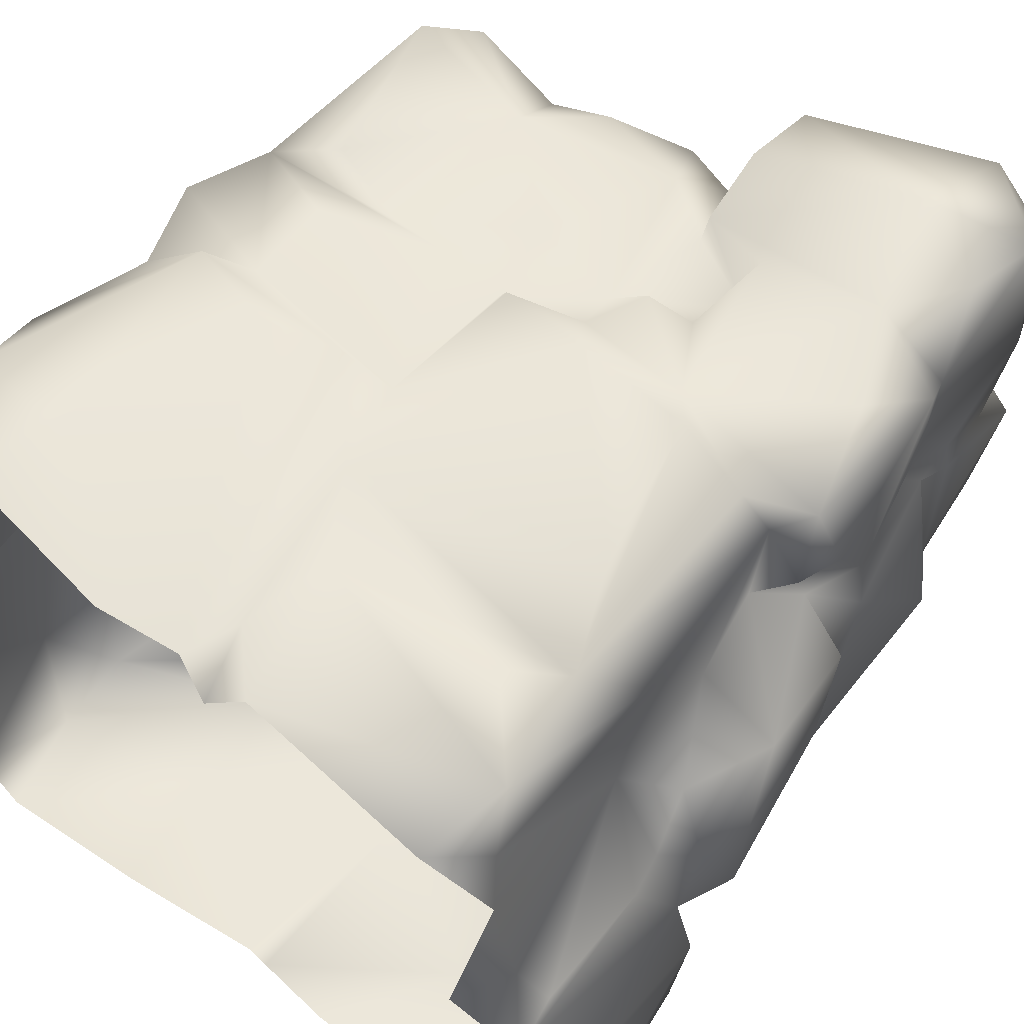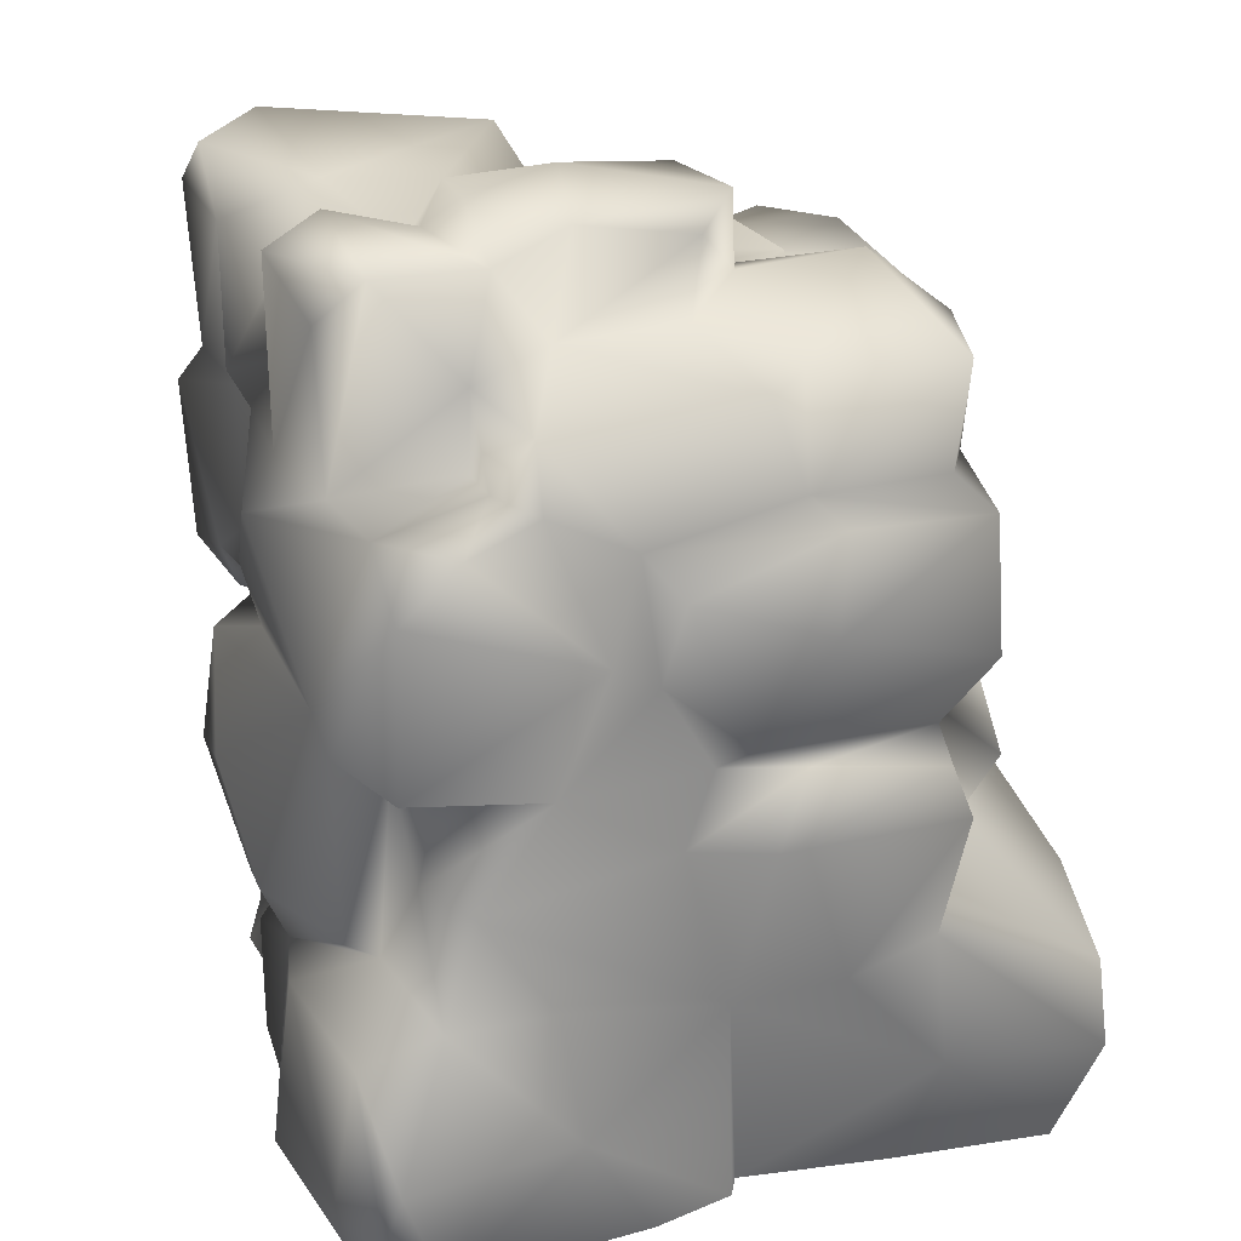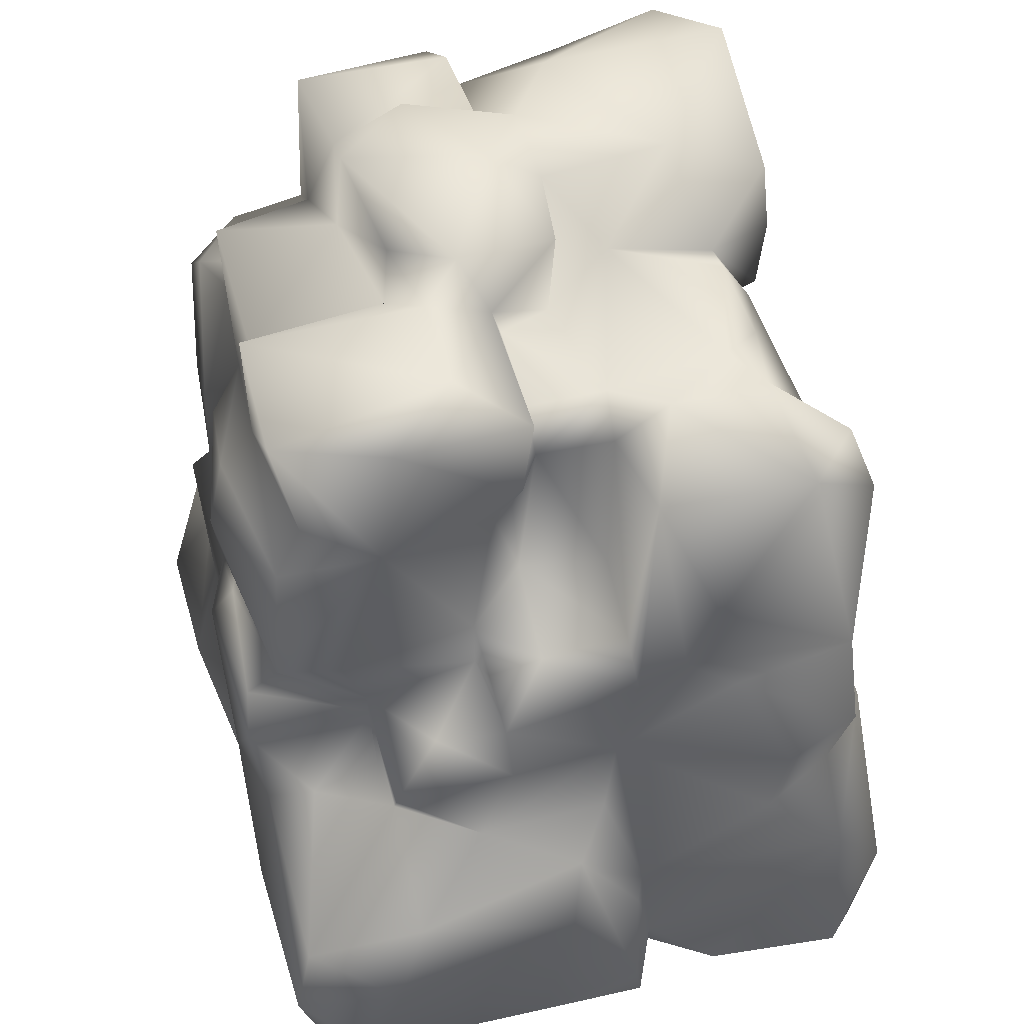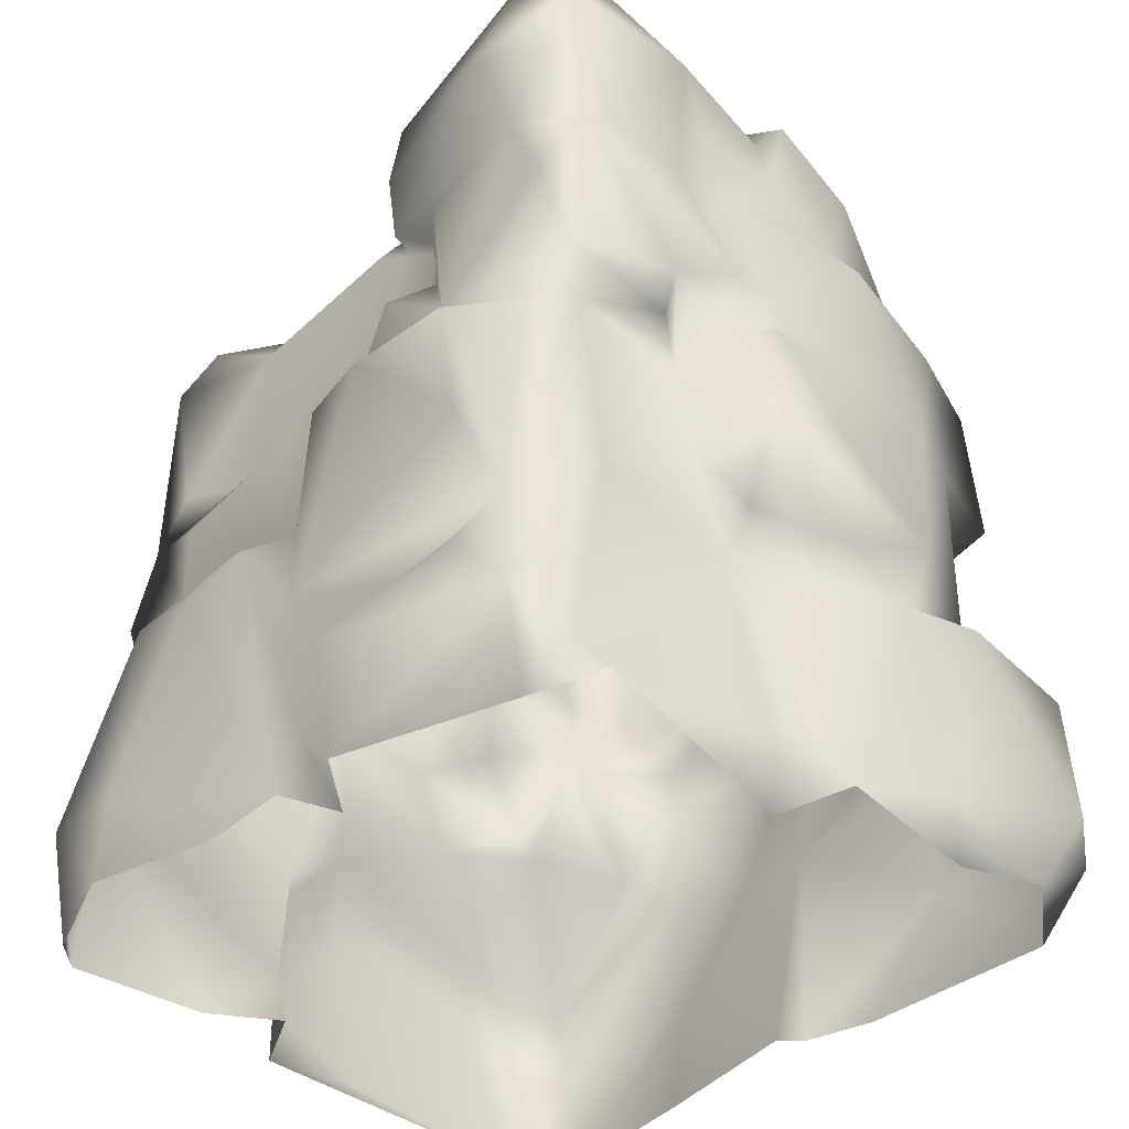
<metadata>
{"format":"obj","ext":"obj","renderer":"f3d","projection":"perspective","resolution":1024,"background":"white","views":[{"elev":58.6,"azim":37.7,"up":"+Z"},{"elev":27.0,"azim":158.6,"up":"+Y"},{"elev":44.7,"azim":-105.7,"up":"+Y"},{"elev":-39.1,"azim":45.8,"up":"+Y"}]}
</metadata>
<code>
g rockStairsRub02
v 0.03754 1.948 -0.2669
v 0.06123 1.776 -0.2736
v 0.3608 1.791 -0.3171
v 0.3152 2.015 -0.3069
v 0.4698 1.945 -0.2918
v 0.5366 1.744 -0.3528
v 0.7171 1.968 -0.3256
v 0.8116 1.551 -0.3242
v 0.5376 1.564 -0.3385
v 0.5417 1.575 -0.4689
v 0.4937 1.729 -0.5901
v 0.4757 1.563 -0.5782
v 0.2919 1.469 -0.5947
v 0.03371 1.742 -0.5983
v 0.7965 1.854 -0.2237
v 0.82 1.922 0.02322
v 0.8465 1.555 -0.08603
v 0.3798 1.284 -0.679
v 0.6436 1.525 -0.622
v -0.03369 1.545 -0.6209
v -0.01515 1.801 -0.6269
v -0.3565 1.778 -0.6342
v -0.3587 1.521 -0.5797
v -0.4232 1.455 -0.651
v -0.07951 1.502 -0.7079
v -0.05026 1.299 -0.7442
v -0.4358 1.154 -0.6737
v 0.2302 1.391 -0.6763
v 0.1073 1.079 -0.7198
v -0.3152 1.021 -0.655
v 0.27 1.21 -0.6485
v 0.4893 1.021 -0.6712
v 0.1607 1.018 -0.6539
v -0.3152 1.021 -0.655
v 0.7924 1.062 -0.6457
v 0.7765 1.418 -0.6294
v 0.7824 1.54 -0.5061
v 0.8653 1.12 -0.3372
v 0.8574 1.058 -0.4199
v 0.6886 1.021 -0.5572
v 0.9176 1.441 -0.09157
v 0.8133 1.525 0.2127
v 0.7385 0.83 -0.5743
v 0.7349 1.016 -0.4117
v 0.6886 1.021 -0.5572
v 0.87 1.214 0.1644
v 0.7388 1.542 0.06448
v 0.8066 1.675 0.07456
v 0.7935 1.824 0.08669
v 0.8346 1.571 0.316
v 0.8215 1.869 0.3685
v 0.8483 0.6405 -0.4246
v 0.7706 0.5815 -0.4077
v 0.8983 0.5258 -0.1854
v 0.7232 0.5489 -0.6662
v 0.9549 0.6567 -0.1913
v 0.6649 0.8203 -0.7041
v 0.24 0.8711 -0.6956
v 0.1334 0.4871 -0.6848
v 0.4973 0.56 -0.6938
v -0.01632 1.013 -0.7074
v -0.3152 1.021 -0.655
v 0.06807 0.864 -0.7581
v -0.3118 0.9653 -0.7328
v -0.3542 0.8477 -0.748
v -0.0926 0.5318 -0.7487
v -0.3113 0.5614 -0.7095
v -0.3225 0.2721 -0.7526
v -0.7105 0.2102 -0.7411
v -0.7045 0.4014 -0.7015
v -0.6299 -0.04462 -0.6795
v -0.2646 -0.03407 -0.6429
v 0.08446 -0.004273 -0.6187
v 0.1186 0.004369 -0.6786
v 0.4737 0.2968 -0.7723
v 0.298 -0.01165 -0.6989
v 0.754 -0.007098 -0.7165
v 0.851 0.27 -0.7704
v 0.8794 0.1323 -0.7285
v 0.9053 -0.009387 -0.5218
v 0.9073 0.5226 -0.6721
v 0.7706 0.5815 -0.4077
v 0.9496 0.1852 -0.6359
v 0.9434 0.5276 -0.3445
v 0.8983 0.5258 -0.1854
v 0.953 0.01804 -0.1718
v 0.8658 -0.04518 -0.3023
v 0.8752 -0.0102 0.02478
v 0.8824 0.3719 0.1349
v 0.845 0.503 0.05496
v 0.7069 0.5419 0.1858
v 0.8805 0.08404 0.1473
v 0.9188 0.566 0.03613
v 0.8499 0.5737 0.2593
v 0.9444 0.7601 0.283
v 0.845 0.503 0.05496
v 0.804 0.07659 0.1787
v 0.7039 -0.01765 0.0695
v 0.7996 0.01126 0.614
v 0.9629 0.8134 0.09164
v 0.9205 1.053 0.2113
v 0.8548 1.111 0.06523
v 0.7963 1.083 0.3015
v 0.7482 0.7775 0.3431
v 0.753 0.07883 0.6736
v 0.6468 -0.01883 0.6921
v 0.7281 0.1438 0.8178
v 0.7444 0.58 0.5708
v 0.6735 0.4248 0.7708
v 0.7389 0.9873 0.6314
v 0.6732 0.9757 0.7143
v 0.8275 1.016 0.7392
v 0.7025 1.011 0.3068
v 0.8074 1.021 0.4473
v 0.8432 1.12 0.4471
v 0.8491 1.4 0.7175
v 0.8358 1.261 0.2283
v 0.802 1.51 0.3817
v 0.8132 1.509 0.6163
v 0.765 1.454 0.2612
v 0.8083 1.849 0.7192
v -0.3118 1.213 -0.05432
v -0.6009 1.221 0.1238
v -0.6203 1.222 -0.08715
v -0.358 1.218 0.1519
v 0.8215 1.869 0.3685
v 0.6304 1.966 0.2742
v 0.7935 1.824 0.08669
v 0.7928 1.959 0.6092
v 0.8083 1.849 0.7192
v 0.6349 1.979 0.7387
v 0.2052 1.984 0.4522
v 0.2201 1.857 0.7103
v 0.4191 1.979 0.142
v 0.2211 1.938 0.1498
v 0.5208 1.871 0.09087
v 0.7935 1.824 0.08669
v 0.2227 2.025 0.02028
v -0.05559 1.971 0.102
v -0.08162 1.986 -0.1341
v 0.3152 2.015 -0.3069
v 0.03754 1.948 -0.2669
v 0.4667 2.029 -0.124
v 0.4698 1.945 -0.2918
v 0.5269 1.955 -0.04666
v 0.6954 1.982 0.04282
v 0.7935 1.824 0.08669
v 0.7171 1.968 -0.3256
v 0.82 1.922 0.02322
v 0.7824 1.54 -0.5061
v 0.8116 1.551 -0.3242
v 0.5376 1.564 -0.3385
v 0.5417 1.575 -0.4689
v 0.6436 1.525 -0.622
v 0.4757 1.563 -0.5782
v -0.3118 1.213 -0.05432
v -0.6203 1.222 -0.08715
v -0.4256 1.162 -0.1971
v -0.358 1.218 0.1519
v -0.3256 1.582 -0.0197
v -0.3496 1.6 0.1607
v -0.6009 1.221 0.1238
v -0.6155 1.634 0.1792
v -0.3098 1.481 -0.07613
v -0.4004 1.549 -0.07176
v -0.275 1.689 -0.02663
v -0.3892 1.73 -0.04195
v -0.4421 1.769 -0.3758
v -0.4601 1.486 -0.4127
v -0.3565 1.778 -0.6342
v -0.3587 1.521 -0.5797
v -0.4232 1.455 -0.651
v -0.4358 1.154 -0.6737
v -0.3651 1.447 -0.1313
v -0.3118 1.213 -0.05432
v -0.4256 1.162 -0.1971
v -0.4701 1.152 -0.5263
v -0.3966 0.9549 -0.4601
v -0.3152 1.021 -0.655
v -0.4076 1.017 -0.1913
v -0.4256 1.162 -0.1971
v -0.3472 0.8423 -0.4383
v -0.3118 0.9653 -0.7328
v -0.3542 0.8477 -0.748
v -0.3648 0.6047 -0.6015
v -0.3113 0.5614 -0.7095
v -0.7045 0.4014 -0.7015
v -0.3576 0.6574 -0.4351
v -0.499 0.6494 -0.426
v -0.5866 0.7784 -0.4367
v -0.5694 0.9508 -0.3317
v -0.6057 0.9683 -0.1691
v -0.7595 0.4729 -0.4234
v -0.6386 0.6517 -0.2407
v -0.6431 0.8521 -0.1609
v -0.6201 0.8405 0.1057
v -0.6364 0.6547 0.07345
v -0.7478 0.5899 -0.01666
v -0.7947 0.2725 -0.4946
v -0.7105 0.2102 -0.7411
v -0.7274 0.4606 0.1503
v -0.7717 0.3745 -0.03757
v -0.7144 -0.04538 -0.5608
v -0.6299 -0.04462 -0.6795
v -0.7616 0.01385 -0.1105
v -0.7394 -0.02871 0.1609
v -0.7867 0.1241 0.1262
v -0.7791 0.4267 0.1245
v -0.6851 0.1535 0.1955
v -0.7582 0.4512 0.6707
v -0.6103 -0.004205 0.223
v -0.7162 0.0003362 0.3712
v -0.7411 -0.009489 0.7018
v -0.7612 0.6742 0.4592
v -0.6766 0.2416 0.8279
v -0.6562 -0.02578 0.7841
v -0.4787 0.02139 0.8444
v -0.4527 0.217 0.8513
v -0.1228 -0.02979 0.8147
v 0.06488 -0.004846 0.8009
v -0.5384 0.7467 0.7712
v -0.6918 0.7246 0.6322
v -0.7239 0.7817 0.5221
v -0.3067 0.6683 0.8151
v -0.1223 0.7088 0.8143
v -0.4397 0.7992 0.7285
v -0.02326 0.7347 0.7422
v 0.04474 0.5106 0.7875
v 0.1138 0.1181 0.7962
v 0.1192 -0.01429 0.6777
v 0.2332 -0.008819 0.8124
v -0.7327 0.9058 0.6722
v 0.1626 0.3099 0.8156
v -0.6989 1.083 0.3677
v -0.6523 1.088 0.6756
v -0.4347 0.995 0.7386
v -0.6529 1.132 0.2588
v 0.7281 0.1438 0.8178
v 0.6468 -0.01883 0.6921
v 0.5654 0.329 0.8193
v 0.6735 0.4248 0.7708
v 0.3649 0.3981 0.7343
v -0.1696 1.091 0.7067
v -0.6609 1.094 0.1384
v 0.5847 0.6497 0.8333
v 0.2426 1.007 0.8247
v 0.524 0.9764 0.8279
v 0.6732 0.9757 0.7143
v 0.4481 1.078 0.7564
v 0.8275 1.016 0.7392
v 0.7581 1.265 0.7691
v 0.6538 1.495 0.7635
v 0.8491 1.4 0.7175
v 0.8132 1.509 0.6163
v 0.7742 1.659 0.7594
v 0.8083 1.849 0.7192
v 0.5731 1.765 0.7874
v 0.6349 1.979 0.7387
v 0.2201 1.857 0.7103
v 0.2198 1.5 0.7133
v 0.1991 1.691 0.7228
v 0.1524 1.682 0.5646
v 0.2052 1.984 0.4522
v 0.1441 1.753 0.2903
v 0.2211 1.938 0.1498
v -0.02316 1.742 0.09632
v -0.05559 1.971 0.102
v -0.06263 1.798 -0.04977
v -0.03939 1.714 -0.02243
v -0.08162 1.986 -0.1341
v -0.05586 1.845 -0.2057
v 0.03754 1.948 -0.2669
v 0.06123 1.776 -0.2736
v 0.216 1.479 0.6534
v 0.3617 1.427 0.6053
v 0.3831 1.452 0.7386
v 0.06954 1.594 0.6339
v 0.1625 1.223 0.6744
v 0.3617 1.427 0.6053
v 0.01384 1.744 0.5401
v -0.1853 1.701 0.5532
v -0.2883 1.501 0.6656
v -0.3162 1.661 0.5394
v -0.4977 1.641 0.6746
v 0.3413 1.272 0.6878
v 0.3617 1.427 0.6053
v 0.2542 1.229 0.7572
v 0.1874 1.101 0.7484
v -0.04448 1.261 0.7077
v 0.01867 1.059 0.7555
v -0.02105 1.08 0.6831
v -0.3378 1.126 0.6504
v -0.5224 1.176 0.6969
v -0.6038 1.555 0.6979
v -0.6393 1.636 0.5425
v -0.6657 1.303 0.3241
v -0.5655 1.14 -0.1983
v -0.4076 1.017 -0.1913
v -0.3966 0.9549 -0.4601
v -0.06263 1.798 -0.04977
v -0.275 1.689 -0.02663
v -0.3892 1.73 -0.04195
v -0.3351 1.857 -0.211
v -0.4421 1.769 -0.3758
v -0.3565 1.778 -0.6342
v -0.01515 1.801 -0.6269
v -0.05586 1.845 -0.2057
v 0.06123 1.776 -0.2736
v 0.03371 1.742 -0.5983
v 0.3608 1.791 -0.3171
v 0.4937 1.729 -0.5901
v 0.5366 1.744 -0.3528
v -0.03939 1.714 -0.02243
v -0.275 1.689 -0.02663
v -0.275 1.689 -0.02663
v -0.3223 1.734 0.1463
v -0.3256 1.582 -0.0197
v -0.02316 1.742 0.09632
v -0.3496 1.6 0.1607
v 0.1441 1.753 0.2903
v -0.3379 1.67 0.296
v -0.6155 1.634 0.1792
v -0.6393 1.636 0.5425
v -0.2819 1.743 0.4455
v -0.3162 1.661 0.5394
v -0.4977 1.641 0.6746
v -0.1853 1.701 0.5532
v 0.01384 1.744 0.5401
v 0.1524 1.682 0.5646
g rockStairsRub02_0
f 3 2 1
f 4 3 1
f 5 3 4
f 3 5 6
f 7 6 5
f 7 8 6
f 8 9 6
f 9 10 6
f 6 10 11
f 10 12 11
f 11 12 13
f 14 11 13
f 7 15 8
f 7 16 15
f 17 8 15
f 16 17 15
f 12 18 13
f 19 18 12
f 14 13 20
f 14 20 21
f 20 22 21
f 20 23 22
f 24 23 20
f 24 20 25
f 20 13 25
f 25 26 24
f 26 27 24
f 13 28 25
f 28 26 25
f 26 29 27
f 28 29 26
f 30 27 29
f 31 28 13
f 29 28 31
f 13 18 31
f 18 32 31
f 33 29 31
f 31 32 33
f 33 34 29
f 35 32 18
f 35 18 36
f 18 19 36
f 36 19 37
f 37 38 36
f 38 39 36
f 39 35 36
f 40 32 35
f 35 39 40
f 41 38 37
f 8 41 37
f 8 17 41
f 42 41 17
f 40 43 32
f 39 44 40
f 44 43 45
f 46 38 41
f 42 46 41
f 42 17 47
f 47 17 48
f 42 47 48
f 16 48 17
f 48 16 49
f 49 50 48
f 42 48 50
f 51 50 49
f 39 52 44
f 53 43 44
f 52 53 44
f 52 54 53
f 43 53 55
f 39 56 52
f 52 56 54
f 38 56 39
f 57 43 55
f 43 57 32
f 32 57 58
f 57 59 58
f 57 60 59
f 57 55 60
f 58 33 32
f 61 33 58
f 61 62 33
f 58 63 61
f 59 63 58
f 63 64 61
f 64 30 61
f 63 65 64
f 63 66 65
f 63 59 66
f 65 66 67
f 67 66 68
f 66 59 68
f 67 68 69
f 70 67 69
f 68 71 69
f 68 72 71
f 73 72 68
f 59 73 68
f 59 74 73
f 59 75 74
f 74 75 76
f 59 60 75
f 75 77 76
f 60 55 75
f 77 75 78
f 78 75 55
f 77 78 79
f 79 80 77
f 78 55 81
f 78 81 79
f 55 82 81
f 83 80 79
f 79 81 83
f 81 82 84
f 83 81 84
f 82 85 84
f 86 80 83
f 86 83 84
f 80 86 87
f 54 86 84
f 87 86 88
f 88 86 54
f 89 88 54
f 90 89 54
f 90 91 89
f 92 89 91
f 92 88 89
f 54 93 90
f 90 93 94
f 94 93 95
f 54 56 93
f 95 93 56
f 94 91 96
f 97 88 92
f 97 92 91
f 98 88 97
f 98 97 99
f 97 91 99
f 95 56 100
f 38 100 56
f 100 38 101
f 101 95 100
f 102 101 38
f 46 102 38
f 103 101 102
f 103 102 46
f 95 101 103
f 104 94 95
f 104 91 94
f 99 91 105
f 106 99 105
f 107 106 105
f 105 91 108
f 107 105 108
f 91 104 108
f 109 107 108
f 108 110 109
f 110 108 104
f 109 110 111
f 112 111 110
f 95 113 104
f 110 104 113
f 113 95 103
f 110 114 112
f 114 110 113
f 112 114 115
f 113 115 114
f 115 113 103
f 112 115 116
f 115 103 117
f 116 115 117
f 103 46 117
f 117 46 42
f 116 117 118
f 119 116 118
f 120 117 42
f 120 118 117
f 50 120 42
f 118 120 50
f 118 50 51
f 119 118 51
f 121 119 51
f 124 123 122
f 123 125 122
f 128 127 126
f 126 127 129
f 130 126 129
f 130 129 131
f 131 129 127
f 132 131 127
f 131 132 133
f 132 127 134
f 134 135 132
f 136 134 127
f 136 127 137
f 135 134 138
f 138 139 135
f 140 139 138
f 138 141 140
f 142 140 141
f 138 143 141
f 138 134 143
f 141 143 144
f 143 134 145
f 136 145 134
f 143 145 144
f 145 136 146
f 144 145 146
f 146 136 147
f 144 146 148
f 146 147 149
f 148 146 149
f 152 151 150
f 153 152 150
f 153 150 154
f 155 153 154
f 158 157 156
f 160 156 159
f 161 160 159
f 162 161 159
f 161 162 163
f 160 164 156
f 165 164 160
f 165 160 166
f 165 166 167
f 168 165 167
f 169 165 168
f 169 168 170
f 171 169 170
f 172 169 171
f 173 169 172
f 165 174 164
f 165 169 174
f 174 175 164
f 156 174 176
f 169 176 174
f 173 177 169
f 176 169 177
f 178 177 173
f 179 178 173
f 177 178 180
f 177 180 181
f 178 179 182
f 179 183 182
f 183 184 182
f 184 185 182
f 184 186 185
f 187 185 186
f 182 185 188
f 178 182 188
f 189 188 185
f 189 178 188
f 189 185 187
f 178 189 190
f 178 190 191
f 191 192 180
f 189 187 193
f 194 190 189
f 189 193 194
f 191 190 195
f 190 194 195
f 192 191 195
f 195 194 196
f 195 196 192
f 194 197 196
f 197 194 198
f 198 194 193
f 187 199 193
f 187 200 199
f 196 197 201
f 198 201 197
f 193 199 202
f 193 202 198
f 199 200 203
f 204 203 200
f 203 205 199
f 202 199 205
f 206 205 203
f 205 207 202
f 198 202 207
f 205 206 207
f 198 207 208
f 207 206 208
f 201 198 208
f 208 206 209
f 201 208 209
f 209 210 201
f 211 209 206
f 211 212 209
f 212 210 209
f 210 212 213
f 201 210 214
f 196 201 214
f 213 215 210
f 216 215 213
f 215 216 217
f 217 218 215
f 218 217 219
f 219 220 218
f 221 210 215
f 221 215 218
f 222 214 210
f 222 210 221
f 196 214 223
f 223 214 222
f 218 220 224
f 221 218 224
f 224 220 225
f 225 221 224
f 222 221 226
f 225 226 221
f 225 227 226
f 228 227 225
f 220 229 225
f 225 229 228
f 230 229 220
f 229 230 231
f 232 223 222
f 232 222 226
f 229 231 233
f 229 233 228
f 223 232 234
f 196 223 234
f 232 226 235
f 232 235 234
f 235 226 236
f 226 227 236
f 234 235 237
f 196 234 237
f 233 231 238
f 239 238 231
f 240 233 238
f 241 240 238
f 233 240 242
f 240 241 242
f 233 242 228
f 228 242 241
f 236 227 243
f 236 243 235
f 244 196 237
f 192 196 244
f 228 241 245
f 245 246 228
f 228 246 227
f 247 245 241
f 246 245 247
f 241 248 247
f 248 249 247
f 246 247 249
f 248 250 249
f 249 250 251
f 249 251 252
f 250 253 251
f 252 251 253
f 253 254 252
f 252 254 255
f 255 254 256
f 257 255 256
f 257 252 255
f 257 256 258
f 259 257 258
f 260 252 257
f 261 257 259
f 261 260 257
f 262 261 259
f 262 260 261
f 262 259 263
f 264 262 263
f 265 264 263
f 266 264 265
f 267 266 265
f 268 266 267
f 268 269 266
f 270 268 267
f 271 268 270
f 272 271 270
f 272 273 271
f 262 274 260
f 274 275 260
f 275 276 260
f 260 276 252
f 276 249 252
f 262 277 274
f 278 274 277
f 278 279 274
f 280 277 262
f 277 280 281
f 277 281 282
f 283 282 281
f 284 282 283
f 285 249 276
f 286 285 276
f 278 285 286
f 287 249 285
f 278 287 285
f 288 249 287
f 287 278 288
f 288 246 249
f 278 277 289
f 282 289 277
f 288 290 246
f 290 227 246
f 291 288 278
f 288 291 290
f 290 291 227
f 291 278 289
f 227 291 243
f 243 291 289
f 292 243 289
f 282 292 289
f 243 292 235
f 293 292 282
f 293 235 292
f 294 293 282
f 235 293 294
f 284 294 282
f 294 284 295
f 294 295 235
f 296 235 295
f 237 235 296
f 295 163 296
f 237 296 163
f 244 237 163
f 163 162 244
f 244 162 157
f 192 244 157
f 192 157 297
f 297 157 176
f 298 192 297
f 298 297 176
f 191 298 299
f 302 301 300
f 302 300 303
f 304 302 303
f 303 305 304
f 305 303 306
f 307 303 300
f 303 307 306
f 306 307 308
f 306 308 309
f 309 308 310
f 309 310 311
f 311 310 312
f 314 313 300
f 316 313 315
f 317 316 315
f 316 318 313
f 319 316 317
f 316 320 318
f 321 316 319
f 322 321 319
f 321 322 323
f 324 320 316
f 321 324 316
f 321 323 325
f 321 325 324
f 323 326 325
f 325 327 324
f 328 324 327
f 324 328 320
f 320 328 329

</code>
